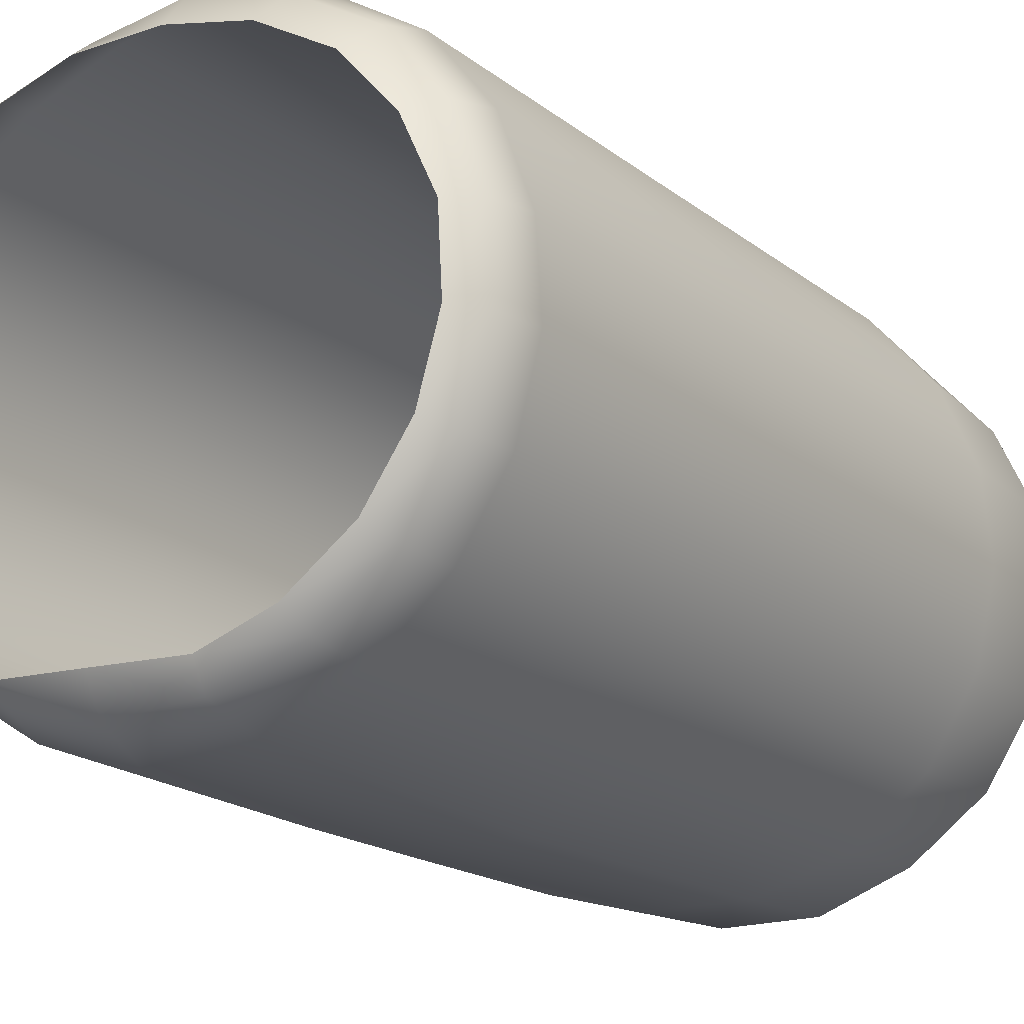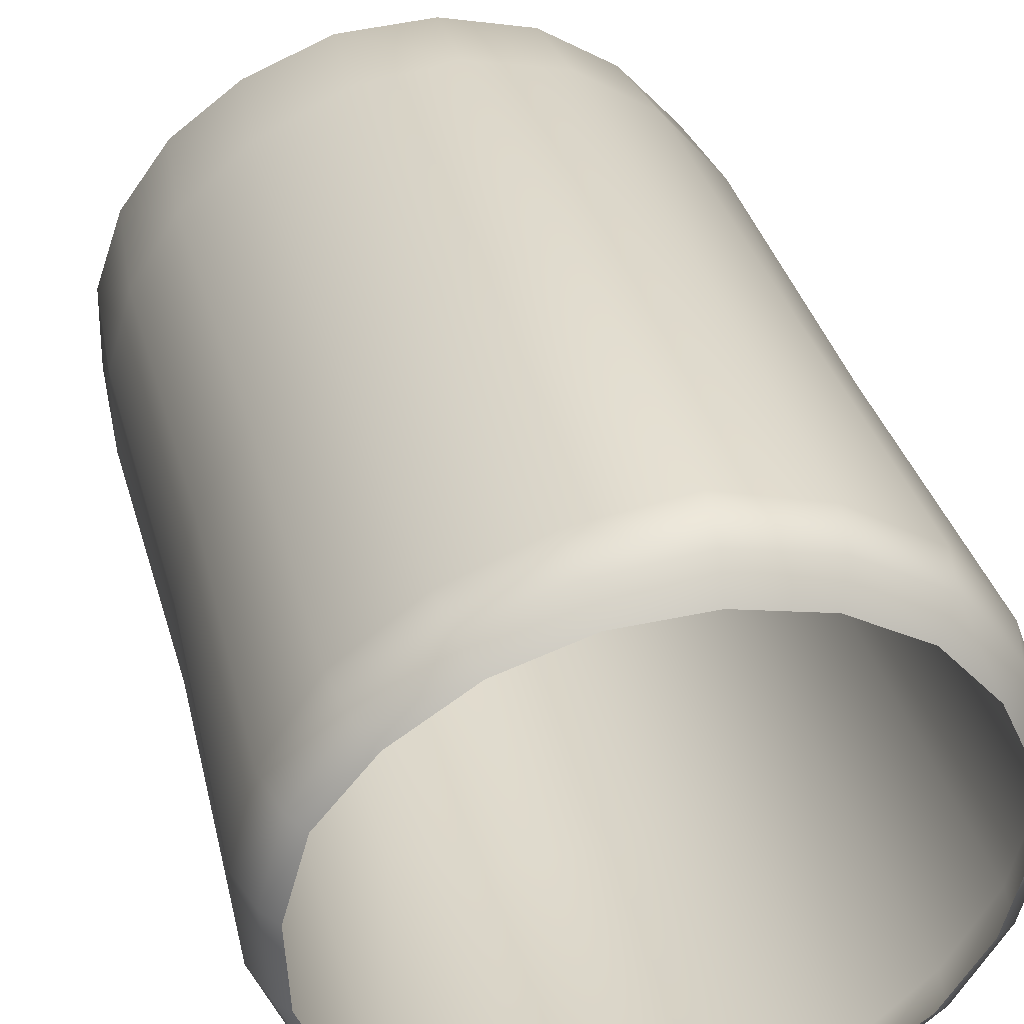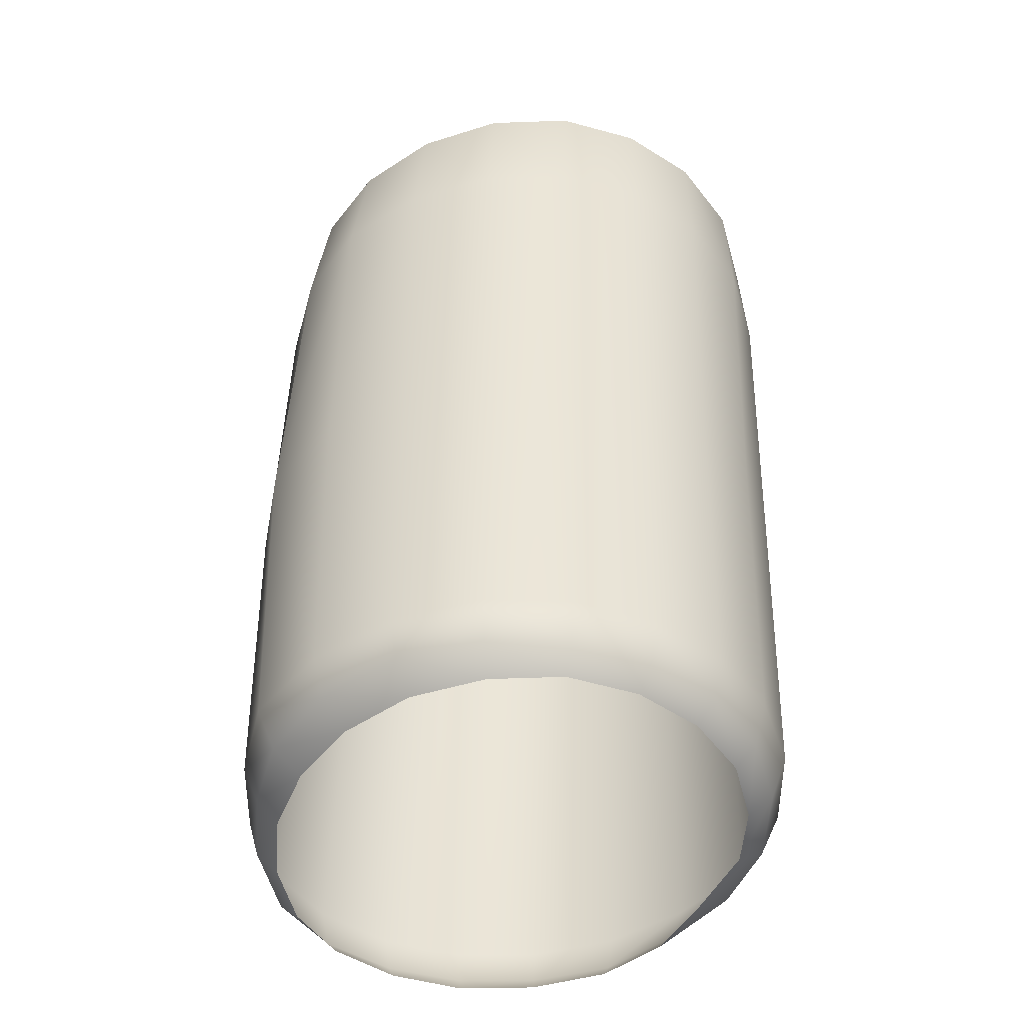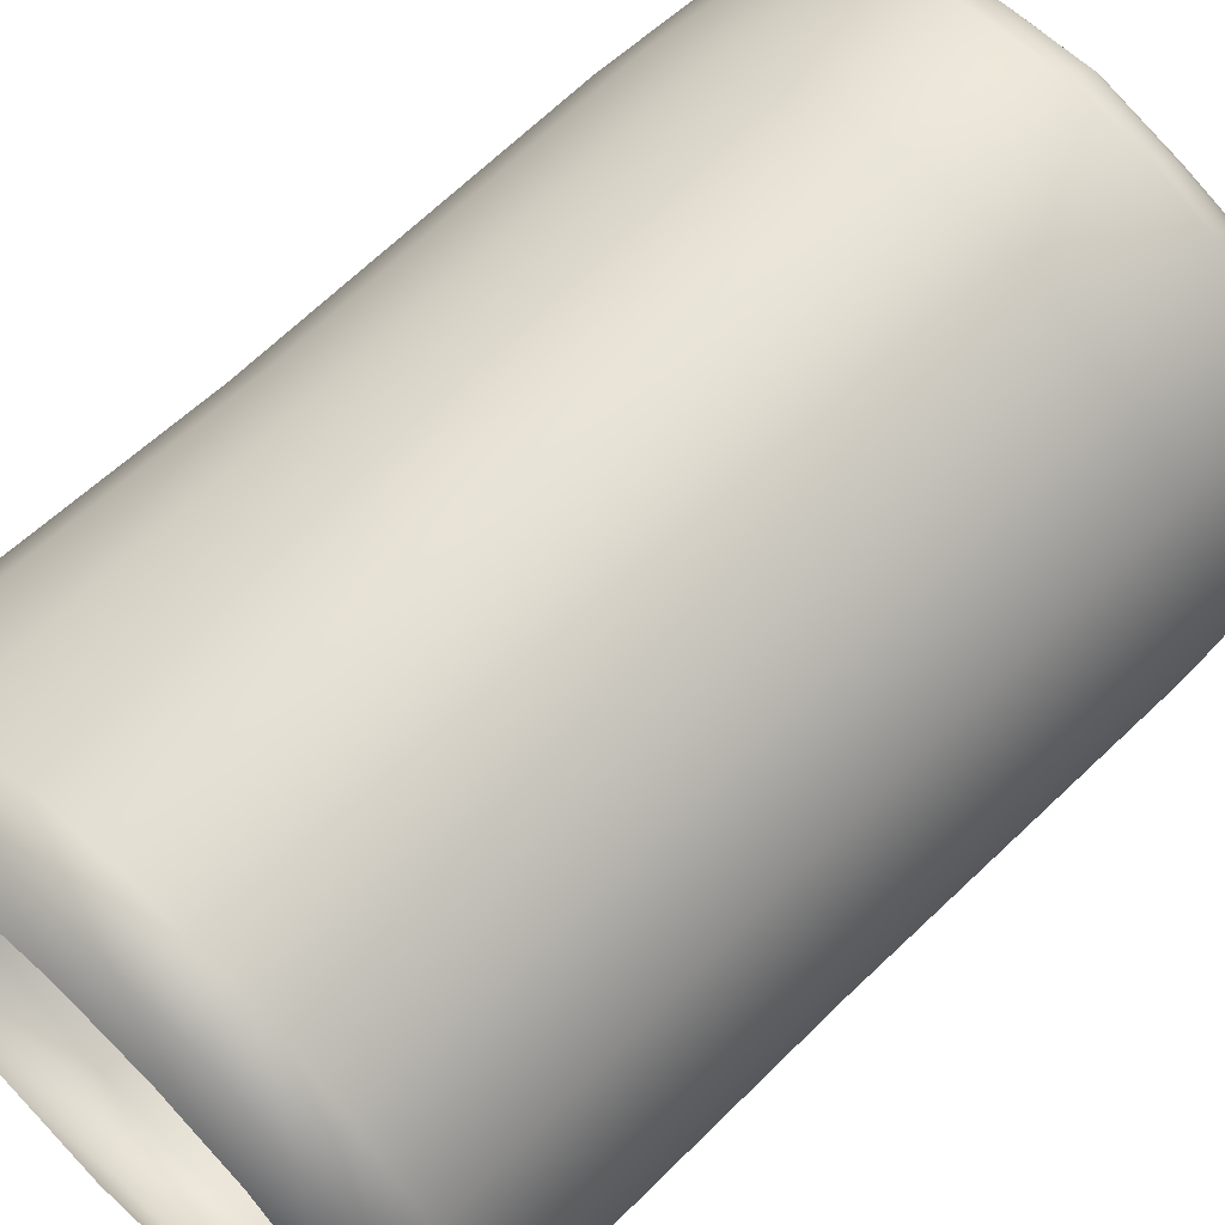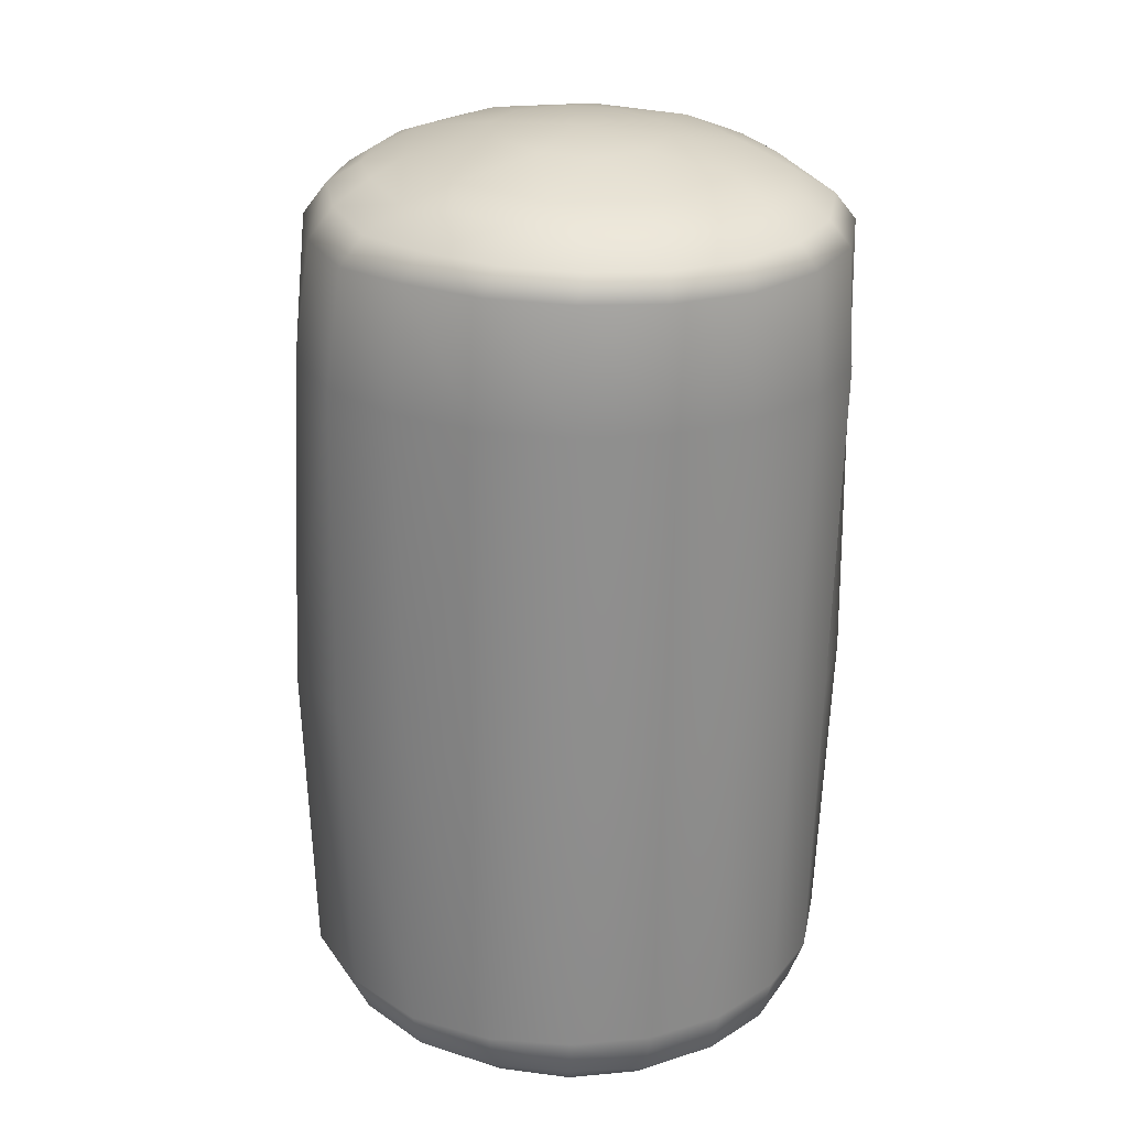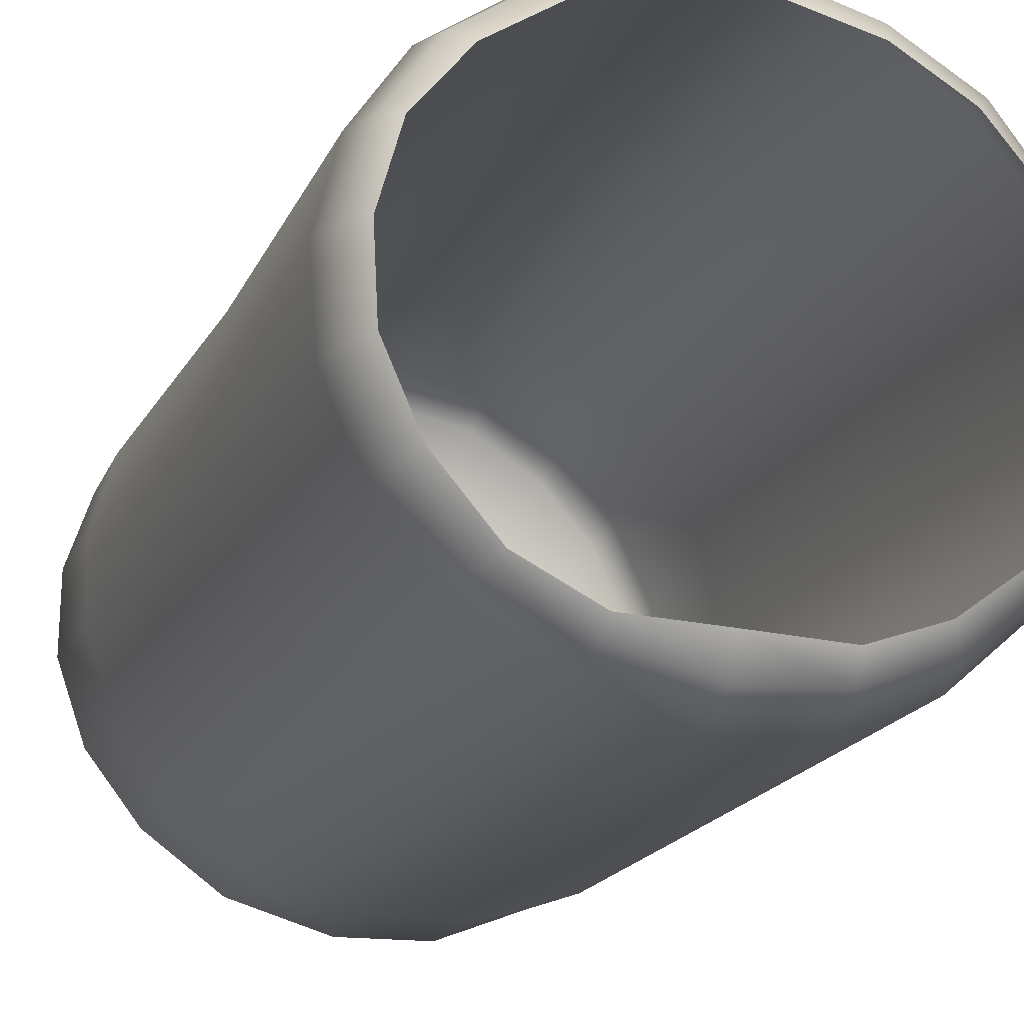
<metadata>
{"format":"obj","ext":"obj","renderer":"f3d","projection":"perspective","resolution":1024,"background":"white","views":[{"elev":-16.8,"azim":32.5,"up":"+Z"},{"elev":33.5,"azim":-14.5,"up":"+Z"},{"elev":-46.1,"azim":67.4,"up":"+Y"},{"elev":62.7,"azim":43.6,"up":"+Z"},{"elev":24.3,"azim":77.7,"up":"+Y"},{"elev":-17.8,"azim":-21.2,"up":"+Z"}]}
</metadata>
<code>
g FG_vic_scene:ENV_InflatablePost01_MO__4_
v 0.3872 2.09 -1.527
v -0.1331 2.076 -1.54
v -0.1751 1.421 -1.545
v 0.3751 1.428 -1.54
v 0.8722 2.081 -1.338
v 0.3829 -0.4923 -1.556
v -0.1844 -0.4913 -1.584
v -0.1718 -2.289 -1.531
v 0.8874 1.425 -1.372
v 1.272 2.089 -1.025
v 0.8566 -0.4926 -1.327
v 0.3591 -2.28 -1.484
v -0.1684 -2.527 -1.402
v 1.285 1.419 -1.049
v 1.532 2.086 -0.6128
v 1.215 -0.4926 -1.011
v 0.8284 -2.27 -1.285
v 0.3214 -2.545 -1.376
v -0.176 -2.622 -1.22
v 0.3128 -2.616 -1.232
v 0.7713 -2.521 -1.211
v 0.6905 -2.617 -1.097
v 1.547 1.417 -0.6192
v 1.633 2.091 -0.1632
v 1.479 -0.4859 -0.5979
v 1.194 -2.266 -0.97
v 1.132 -2.522 -0.9237
v 1.031 -2.623 -0.8474
v 1.648 1.419 -0.1619
v 1.585 2.1 0.2963
v 1.587 -0.4859 -0.1542
v 1.443 -2.264 -0.5807
v 1.389 -2.507 -0.5578
v 1.263 -2.623 -0.5071
v 1.601 1.419 0.3135
v 1.385 2.102 0.7214
v 1.548 -0.4872 0.306
v 1.558 -2.261 -0.1439
v 1.511 -2.5 -0.1373
v 1.372 -2.622 -0.1198
v 1.406 1.419 0.7608
v 1.061 2.102 1.075
v 1.371 -0.4881 0.7449
v 1.528 -2.26 0.3076
v 1.475 -2.486 0.299
v 1.35 -2.62 0.2785
v 1.075 1.419 1.142
v 0.6489 2.079 1.332
v 1.067 -0.4884 1.138
v 1.368 -2.266 0.7458
v 1.309 -2.488 0.7148
v 1.179 -2.622 0.6478
v 0.6386 1.419 1.418
v 0.1678 2.093 1.436
v 0.6352 -0.4887 1.444
v 1.063 -2.275 1.135
v 1.014 -2.49 1.083
v 0.8976 -2.624 0.9637
v 0.1281 1.417 1.525
v -0.3264 2.102 1.403
v 0.1049 -0.4892 1.607
v 0.6186 -2.277 1.406
v 0.5834 -2.49 1.326
v 0.5141 -2.625 1.177
v -0.397 1.416 1.456
v -0.7715 2.126 1.212
v -0.4313 -0.4889 1.492
v 0.1031 -2.281 1.548
v 0.09448 -2.496 1.442
v 0.07762 -2.624 1.272
v -0.8571 1.415 1.238
v -1.132 2.132 0.9428
v -0.873 -0.488 1.248
v -0.4182 -2.268 1.464
v -0.3973 -2.475 1.378
v -0.3677 -2.627 1.258
v -1.211 1.414 0.9299
v -1.387 2.138 0.5922
v -1.223 -0.4872 0.938
v -0.8863 -2.264 1.281
v -0.8551 -2.483 1.23
v -0.7844 -2.62 1.124
v -1.452 1.415 0.5607
v -1.527 2.142 0.1835
v -1.472 -0.4869 0.5671
v -1.285 -2.266 0.9996
v -1.238 -2.514 0.9576
v -1.157 -2.614 0.8786
v -1.577 1.416 0.1476
v -1.533 2.144 -0.2603
v -1.583 -0.4872 0.1453
v -1.566 -0.4878 -0.2807
v -1.55 -2.267 0.6086
v -1.494 -2.509 0.5837
v -1.421 -2.599 0.5539
v -1.571 1.415 -0.2956
v -1.381 2.139 -0.6978
v -1.669 -2.269 0.1622
v -1.605 -2.503 0.1542
v -1.536 -2.596 0.1462
v -1.418 1.415 -0.7387
v -1.09 2.135 -1.069
v -1.633 -2.271 -0.299
v -1.573 -2.499 -0.2884
v -1.513 -2.593 -0.2783
v -1.447 -2.274 -0.7347
v -1.393 -2.501 -0.7063
v -1.333 -2.593 -0.6781
v -1.087 -2.505 -1.066
v -1.037 -2.594 -1.014
v -1.132 1.419 -1.115
v -0.6821 2.086 -1.38
v -1.409 -0.4882 -0.7247
v -1.117 -0.4886 -1.095
v -1.124 -2.279 -1.107
v -0.6508 -2.503 -1.288
v -0.6493 -2.595 -1.2
v -0.7071 1.423 -1.418
v -0.1331 2.076 -1.54
v -0.1751 1.421 -1.545
v -0.1844 -0.4913 -1.584
v -0.7107 -0.491 -1.407
v -0.6846 -2.28 -1.378
v -0.1718 -2.289 -1.531
v -0.1684 -2.527 -1.402
v -0.176 -2.622 -1.22
v 1.536 2.225 -0.1715
v 1.532 2.086 -0.6128
v 1.633 2.091 -0.1632
v 1.435 2.225 -0.5815
v 1.272 2.089 -1.025
v 1.5 2.233 0.2331
v 1.585 2.1 0.2963
v 1.209 2.231 -0.9437
v 0.8722 2.081 -1.338
v 1.319 2.242 0.64
v 1.385 2.102 0.7214
v 0.8482 2.23 -1.224
v 0.3872 2.09 -1.527
v 1.022 2.247 0.9637
v 1.061 2.102 1.075
v 0.4223 2.252 -1.394
v -0.1331 2.076 -1.54
v 0.6245 2.235 1.199
v 0.6489 2.079 1.332
v -0.07216 2.199 -1.392
v -0.6821 2.086 -1.38
v 0.1903 2.274 1.297
v 0.1678 2.093 1.436
v -0.5779 2.221 -1.297
v -1.09 2.135 -1.069
v -0.2581 2.285 1.278
v -0.3264 2.102 1.403
v -0.9705 2.26 -1.004
v -1.381 2.139 -0.6978
v -0.6729 2.288 1.102
v -0.7715 2.126 1.212
v -1.253 2.278 -0.67
v -1.533 2.144 -0.2603
v -1.021 2.292 0.8598
v -1.132 2.132 0.9428
v -1.378 2.306 -0.269
v -1.527 2.142 0.1835
v -1.254 2.309 0.529
v -1.387 2.138 0.5922
v -1.377 2.308 0.1494
v -0.2046 2.404 1.091
v -0.6028 2.388 0.9549
v -0.883 2.394 0.771
v -1.104 2.406 0.4246
v -1.209 2.396 0.1066
v -1.192 2.397 -0.2801
v -0.584 2.491 0.701
v -0.9184 2.493 0.2234
v 0.1462 2.401 1.092
v -1.054 2.401 -0.5963
v -0.8727 2.497 -0.3475
v 0.004173 2.464 0.896
v 0.575 2.369 0.9944
v -0.8127 2.395 -0.8951
v 0.8717 2.403 0.7976
v -0.4629 2.503 -0.7964
v -0.4788 2.376 -1.126
v 0.6625 2.491 0.7288
v 1.122 2.388 0.5158
v -0.08904 2.363 -1.211
v 1.268 2.378 0.177
v 0.1554 2.492 -0.9443
v 0.3306 2.371 -1.186
v 1.023 2.46 0.3101
v 1.297 2.368 -0.1755
v 0.6923 2.369 -1.052
v 1.204 2.37 -0.5202
v 1.005 2.373 -0.8214
v 0.7443 2.473 -0.733
v 1.072 2.452 -0.2547
v 0.5203 2.585 0.252
v 0.642 2.572 -0.02055
v 0.1403 2.627 -0.03244
v 0.5654 2.574 -0.3009
v 0.2441 2.601 0.413
v 0.3165 2.586 -0.4864
v -0.08321 2.612 0.3987
v -0.00965 2.597 -0.5035
v -0.3335 2.607 0.2135
v -0.2875 2.6 -0.3433
v -0.4111 2.602 -0.06959
g FG_vic_scene:ENV_InflatablePost01_MO__4__0
f 3 2 1
f 4 3 1
f 4 1 5
f 4 6 3
f 6 7 3
f 8 7 6
f 9 4 5
f 9 5 10
f 11 6 4
f 9 11 4
f 12 8 6
f 12 6 11
f 13 8 12
f 14 9 10
f 14 10 15
f 16 11 9
f 14 16 9
f 17 12 11
f 17 11 16
f 18 13 12
f 18 12 17
f 19 13 18
f 20 19 18
f 20 18 21
f 21 18 17
f 22 20 21
f 23 14 15
f 23 15 24
f 25 16 14
f 23 25 14
f 26 17 16
f 21 17 26
f 26 16 25
f 22 21 27
f 27 21 26
f 28 22 27
f 29 23 24
f 29 24 30
f 31 25 23
f 29 31 23
f 32 26 25
f 27 26 32
f 32 25 31
f 28 27 33
f 33 27 32
f 34 28 33
f 35 29 30
f 35 30 36
f 37 31 29
f 35 37 29
f 38 32 31
f 33 32 38
f 38 31 37
f 34 33 39
f 39 33 38
f 40 34 39
f 41 35 36
f 41 36 42
f 43 37 35
f 41 43 35
f 44 38 37
f 39 38 44
f 44 37 43
f 40 39 45
f 45 39 44
f 46 40 45
f 47 41 42
f 47 42 48
f 49 43 41
f 47 49 41
f 50 44 43
f 45 44 50
f 50 43 49
f 46 45 51
f 51 45 50
f 52 46 51
f 53 47 48
f 53 48 54
f 55 49 47
f 53 55 47
f 56 50 49
f 51 50 56
f 56 49 55
f 52 51 57
f 57 51 56
f 58 52 57
f 59 53 54
f 59 54 60
f 61 55 53
f 59 61 53
f 62 56 55
f 57 56 62
f 62 55 61
f 58 57 63
f 63 57 62
f 64 58 63
f 65 59 60
f 65 60 66
f 67 61 59
f 65 67 59
f 68 62 61
f 63 62 68
f 68 61 67
f 64 63 69
f 69 63 68
f 70 64 69
f 71 65 66
f 71 66 72
f 73 67 65
f 71 73 65
f 74 68 67
f 69 68 74
f 74 67 73
f 70 69 75
f 75 69 74
f 76 70 75
f 77 71 72
f 77 72 78
f 79 73 71
f 77 79 71
f 80 74 73
f 75 74 80
f 80 73 79
f 76 75 81
f 81 75 80
f 82 76 81
f 83 77 78
f 83 78 84
f 85 79 77
f 83 85 77
f 86 80 79
f 81 80 86
f 86 79 85
f 82 81 87
f 87 81 86
f 88 82 87
f 89 83 84
f 89 84 90
f 91 85 83
f 89 91 83
f 92 91 89
f 93 86 85
f 87 86 93
f 93 85 91
f 88 87 94
f 94 87 93
f 95 88 94
f 96 89 90
f 96 92 89
f 96 90 97
f 98 93 91
f 94 93 98
f 98 91 92
f 95 94 99
f 99 94 98
f 100 95 99
f 101 96 97
f 96 101 92
f 101 97 102
f 99 98 103
f 103 98 92
f 100 99 104
f 104 99 103
f 105 100 104
f 103 92 106
f 104 103 106
f 105 104 107
f 107 104 106
f 108 105 107
f 108 107 109
f 110 108 109
f 111 101 102
f 111 102 112
f 101 113 92
f 92 113 106
f 114 113 101
f 106 113 114
f 111 114 101
f 107 106 115
f 115 106 114
f 109 107 115
f 110 109 116
f 117 110 116
f 118 111 112
f 118 112 119
f 120 118 119
f 120 121 118
f 122 114 111
f 118 122 111
f 115 114 122
f 121 122 118
f 109 115 123
f 123 115 122
f 123 122 121
f 116 109 123
f 124 123 121
f 116 123 124
f 125 116 124
f 117 116 125
f 126 117 125
f 129 128 127
f 128 130 127
f 128 131 130
f 129 127 132
f 133 129 132
f 131 134 130
f 131 135 134
f 133 132 136
f 137 133 136
f 135 138 134
f 135 139 138
f 137 136 140
f 141 137 140
f 139 142 138
f 139 143 142
f 141 140 144
f 145 141 144
f 143 146 142
f 143 147 146
f 145 144 148
f 149 145 148
f 147 150 146
f 147 151 150
f 149 148 152
f 153 149 152
f 151 154 150
f 151 155 154
f 153 152 156
f 157 153 156
f 155 158 154
f 155 159 158
f 157 156 160
f 161 157 160
f 159 162 158
f 159 163 162
f 161 160 164
f 165 161 164
f 163 165 166
f 163 166 162
f 165 164 166
f 156 152 167
f 160 156 168
f 168 156 167
f 164 160 169
f 169 160 168
f 166 164 170
f 170 164 169
f 166 171 162
f 171 166 170
f 158 162 172
f 171 172 162
f 173 169 168
f 173 168 167
f 174 170 169
f 174 171 170
f 173 174 169
f 167 152 175
f 152 148 175
f 176 158 172
f 154 158 176
f 177 172 171
f 174 177 171
f 177 176 172
f 178 167 175
f 178 173 167
f 175 148 179
f 178 175 179
f 148 144 179
f 180 154 176
f 150 154 180
f 179 144 181
f 144 140 181
f 182 180 176
f 177 182 176
f 183 150 180
f 182 183 180
f 146 150 183
f 184 179 181
f 184 178 179
f 181 140 185
f 184 181 185
f 140 136 185
f 186 146 183
f 142 146 186
f 185 136 187
f 136 132 187
f 188 186 183
f 182 188 183
f 189 142 186
f 188 189 186
f 138 142 189
f 190 185 187
f 190 184 185
f 187 132 191
f 190 187 191
f 132 127 191
f 192 138 189
f 134 138 192
f 191 127 193
f 127 130 193
f 130 134 194
f 194 134 192
f 193 130 194
f 195 192 189
f 195 194 192
f 188 195 189
f 196 191 193
f 196 193 194
f 196 190 191
f 195 196 194
f 197 184 190
f 198 190 196
f 198 197 190
f 199 197 198
f 199 198 200
f 200 198 196
f 200 196 195
f 199 201 197
f 197 201 184
f 201 178 184
f 202 200 195
f 202 195 188
f 199 200 202
f 201 203 178
f 199 203 201
f 203 173 178
f 204 202 188
f 199 202 204
f 204 188 182
f 203 205 173
f 199 205 203
f 205 174 173
f 206 204 182
f 199 204 206
f 206 182 177
f 205 207 174
f 199 207 205
f 207 177 174
f 207 206 177
f 199 206 207

</code>
